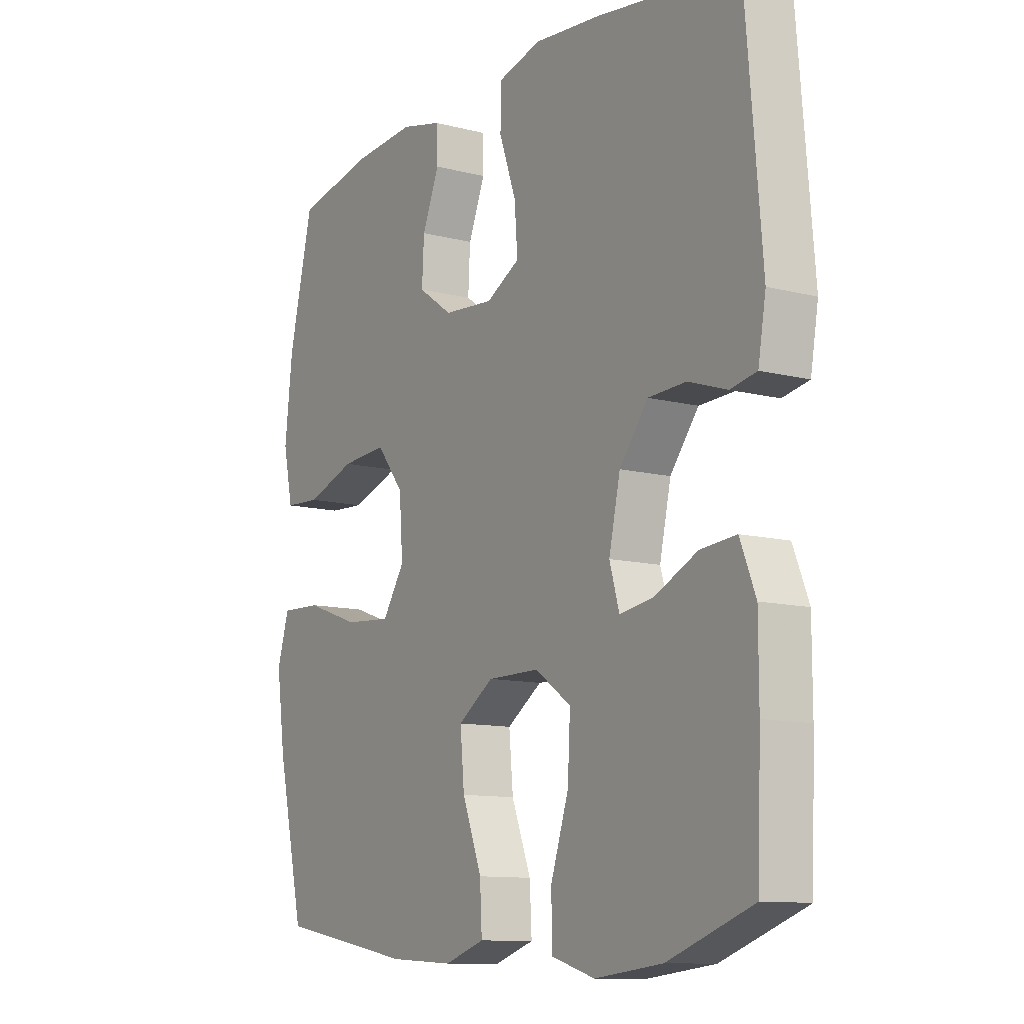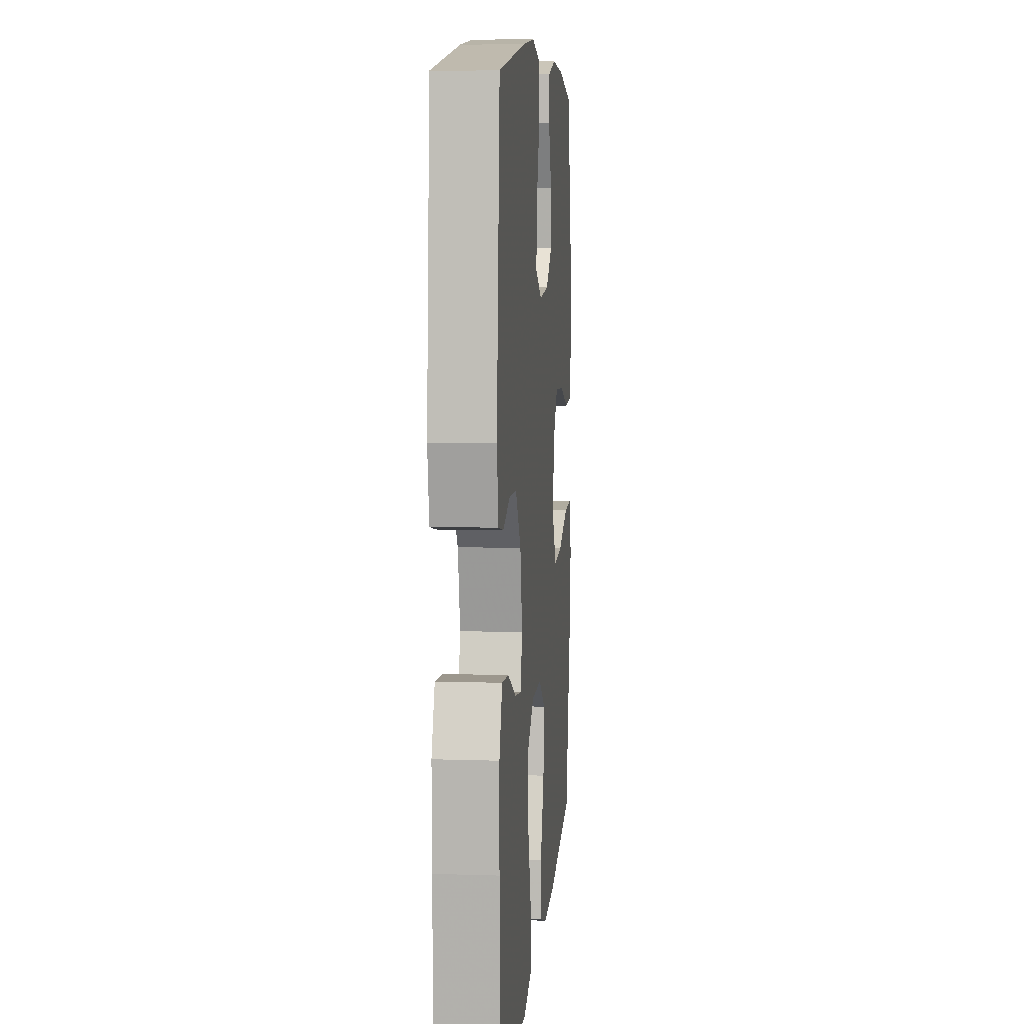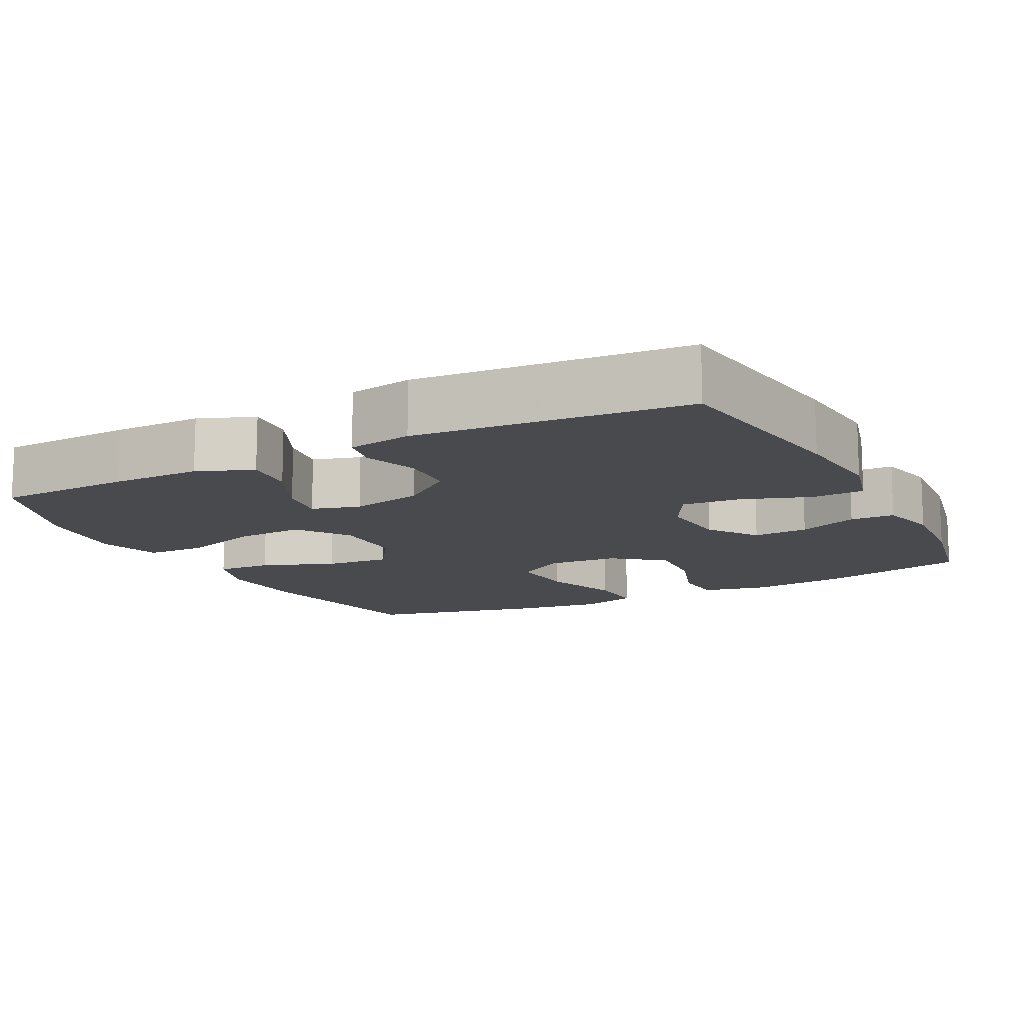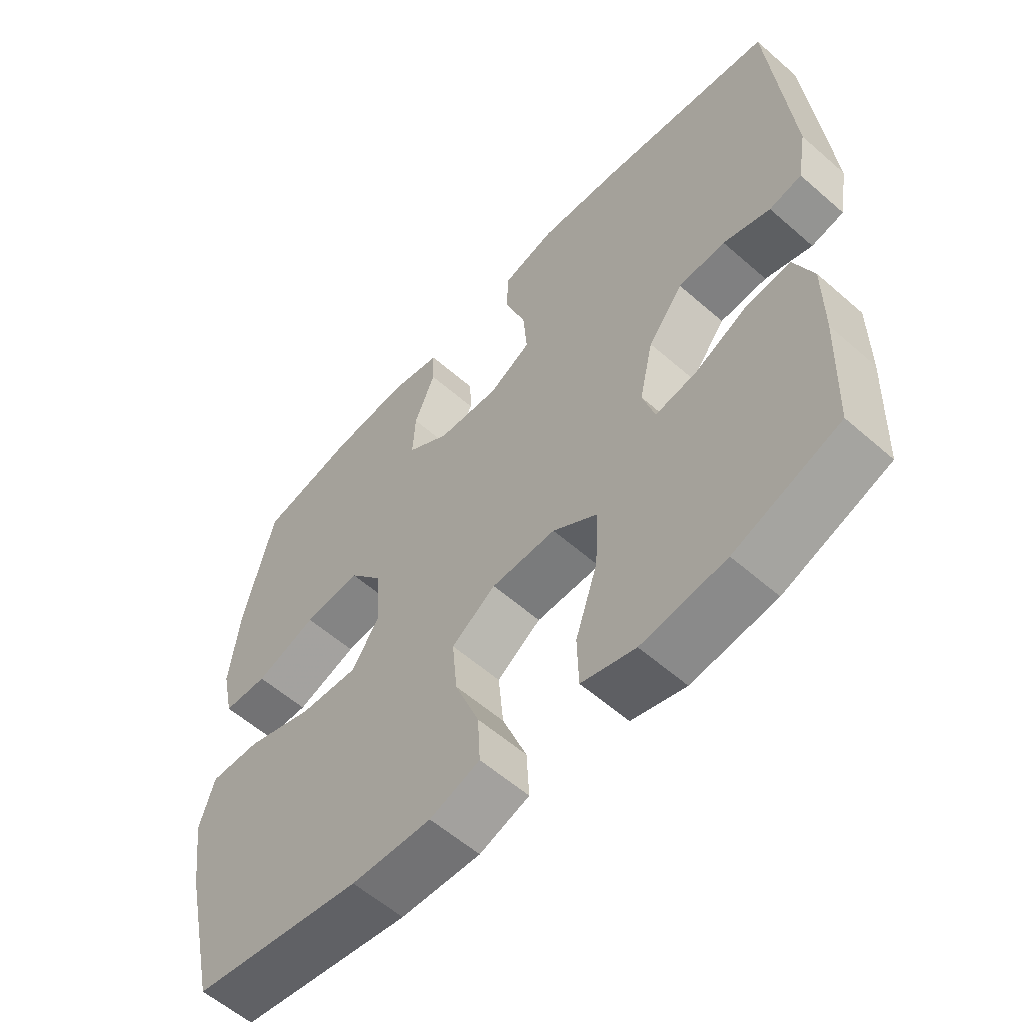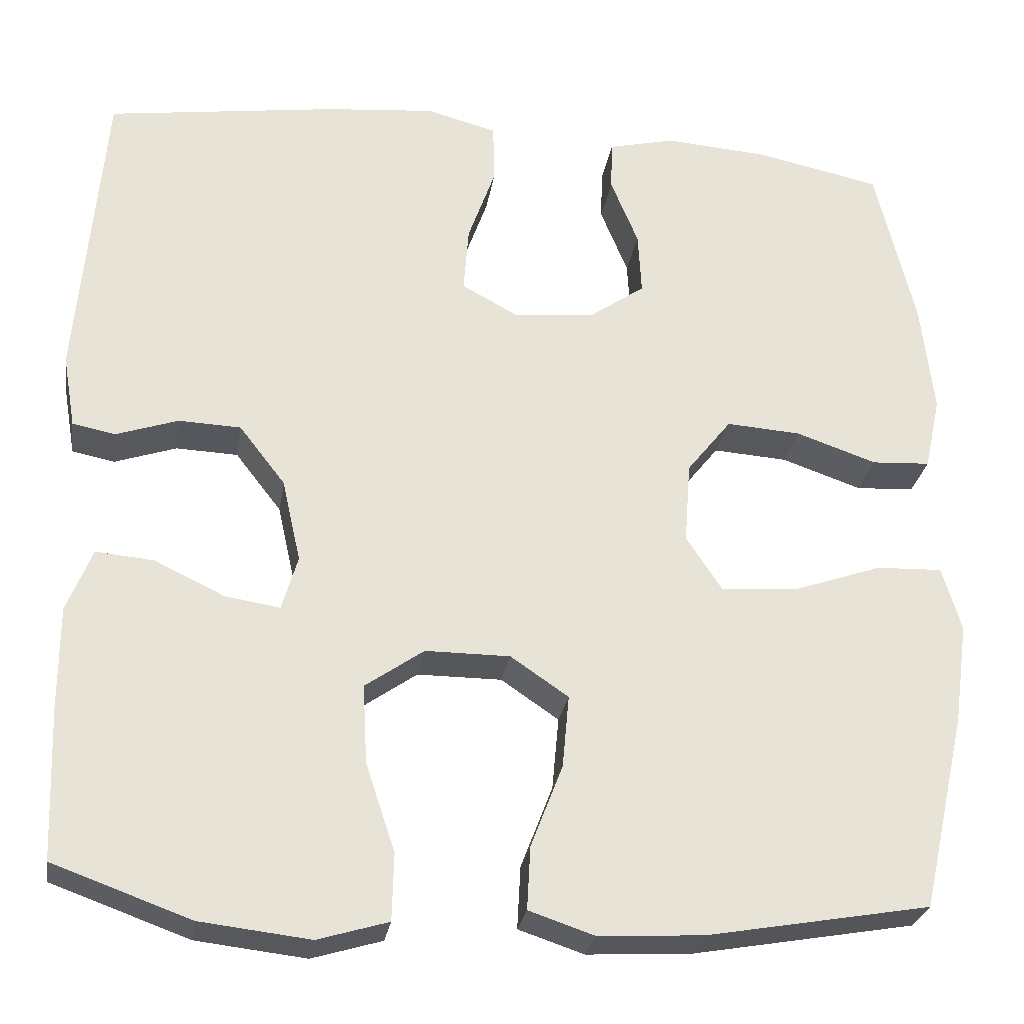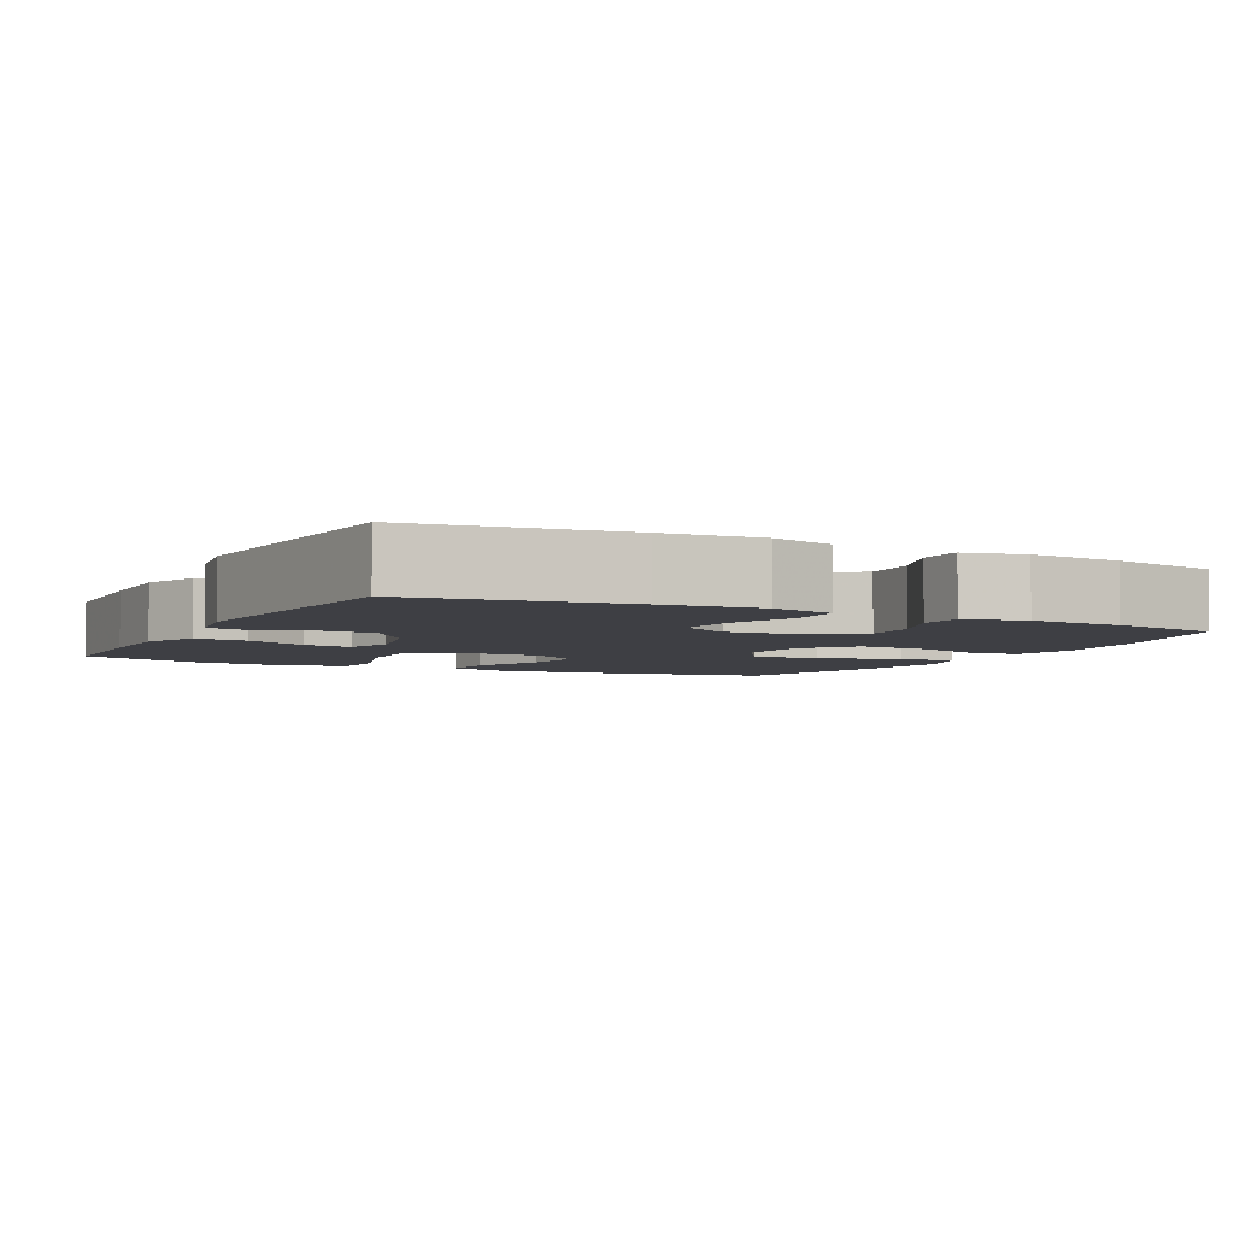
<metadata>
{"format":"obj","ext":"obj","renderer":"f3d","projection":"perspective","resolution":1024,"background":"white","views":[{"elev":-11.1,"azim":-122.3,"up":"+Z"},{"elev":7.8,"azim":-84.8,"up":"+Z"},{"elev":-13.0,"azim":-62.6,"up":"+Y"},{"elev":-58.3,"azim":-132.1,"up":"+Z"},{"elev":-27.2,"azim":-9.0,"up":"+Z"},{"elev":-4.5,"azim":-27.1,"up":"+Y"}]}
</metadata>
<code>
v -0.5 0.07 -0.5
v -0.507 0.07 -0.317
v -0.507 0.07 -0.196
v -0.477 0.07 -0.121
v -0.408 0.07 -0.127
v -0.324 0.07 -0.167
v -0.259 0.07 -0.177
v -0.24 0.07 -0.112
v -0.262 0.07 -0.013
v -0.317 0.07 0.058
v -0.391 0.07 0.061
v -0.465 0.07 0.036
v -0.516 0.07 0.046
v -0.531 0.07 0.133
v -0.5 0.07 0.5
v -0.224 0.07 0.539
v -0.095 0.07 0.551
v -0.011 0.07 0.529
v -0.009 0.07 0.458
v -0.042 0.07 0.365
v -0.048 0.07 0.286
v 0.018 0.07 0.25
v 0.115 0.07 0.258
v 0.182 0.07 0.305
v 0.178 0.07 0.38
v 0.145 0.07 0.461
v 0.147 0.07 0.521
v 0.227 0.07 0.54
v 0.351 0.07 0.531
v 0.5 0.07 0.5
v 0.547 0.07 0.303
v 0.562 0.07 0.169
v 0.543 0.07 0.081
v 0.473 0.07 0.077
v 0.377 0.07 0.11
v 0.288 0.07 0.116
v 0.235 0.07 0.049
v 0.228 0.07 -0.048
v 0.271 0.07 -0.114
v 0.362 0.07 -0.107
v 0.468 0.07 -0.07
v 0.547 0.07 -0.067
v 0.57 0.07 -0.144
v 0.553 0.07 -0.266
v 0.5 0.07 -0.5
v 0.234 0.07 -0.547
v 0.109 0.07 -0.554
v 0.031 0.07 -0.528
v 0.035 0.07 -0.453
v 0.073 0.07 -0.354
v 0.081 0.07 -0.267
v 0.012 0.07 -0.22
v -0.089 0.07 -0.22
v -0.159 0.07 -0.269
v -0.154 0.07 -0.363
v -0.119 0.07 -0.469
v -0.121 0.07 -0.549
v -0.205 0.07 -0.574
v -0.336 0.07 -0.559
v -0.5 0 -0.5
v -0.507 0 -0.317
v -0.507 0 -0.196
v -0.477 0 -0.121
v -0.408 0 -0.127
v -0.324 0 -0.167
v -0.259 0 -0.177
v -0.24 0 -0.112
v -0.262 0 -0.013
v -0.317 0 0.058
v -0.391 0 0.061
v -0.465 0 0.036
v -0.516 0 0.046
v -0.531 0 0.133
v -0.5 0 0.5
v -0.224 0 0.539
v -0.095 0 0.551
v -0.011 0 0.529
v -0.009 0 0.458
v -0.042 0 0.365
v -0.048 0 0.286
v 0.018 0 0.25
v 0.115 0 0.258
v 0.182 0 0.305
v 0.178 0 0.38
v 0.145 0 0.461
v 0.147 0 0.521
v 0.227 0 0.54
v 0.351 0 0.531
v 0.5 0 0.5
v 0.547 0 0.303
v 0.562 0 0.169
v 0.543 0 0.081
v 0.473 0 0.077
v 0.377 0 0.11
v 0.288 0 0.116
v 0.235 0 0.049
v 0.228 0 -0.048
v 0.271 0 -0.114
v 0.362 0 -0.107
v 0.468 0 -0.07
v 0.547 0 -0.067
v 0.57 0 -0.144
v 0.553 0 -0.266
v 0.5 0 -0.5
v 0.234 0 -0.547
v 0.109 0 -0.554
v 0.031 0 -0.528
v 0.035 0 -0.453
v 0.073 0 -0.354
v 0.081 0 -0.267
v 0.012 0 -0.22
v -0.089 0 -0.22
v -0.159 0 -0.269
v -0.154 0 -0.363
v -0.119 0 -0.469
v -0.121 0 -0.549
v -0.205 0 -0.574
v -0.336 0 -0.559
f 4 5 6
f 3 4 6
f 2 3 6
f 1 2 6
f 59 1 6
f 58 59 6
f 57 58 6
f 56 57 6
f 55 56 6
f 54 55 6 7
f 53 54 7 8
f 52 53 8 9
f 51 52 9 10
f 48 49 50
f 47 48 50
f 46 47 50
f 45 46 50
f 44 45 50
f 43 44 50
f 42 43 50
f 41 42 50
f 40 41 50
f 39 40 50 51
f 38 39 51 10
f 33 34 35
f 32 33 35
f 31 32 35
f 30 31 35
f 29 30 35
f 28 29 35
f 27 28 35
f 26 27 35
f 25 26 35
f 24 25 35 36
f 23 24 36 37
f 18 19 20
f 17 18 20
f 16 17 20
f 15 16 20
f 14 15 20
f 13 14 20
f 12 13 20
f 11 12 20
f 10 11 20 21
f 37 38 10
f 23 37 10
f 22 23 10
f 10 21 22
f 65 64 63
f 65 63 62
f 65 62 61
f 65 61 60
f 65 60 118
f 65 118 117
f 65 117 116
f 65 116 115
f 65 115 114
f 66 65 114 113
f 67 66 113 112
f 68 67 112 111
f 69 68 111 110
f 109 108 107
f 109 107 106
f 109 106 105
f 109 105 104
f 109 104 103
f 109 103 102
f 109 102 101
f 109 101 100
f 109 100 99
f 110 109 99 98
f 69 110 98 97
f 94 93 92
f 94 92 91
f 94 91 90
f 94 90 89
f 94 89 88
f 94 88 87
f 94 87 86
f 94 86 85
f 94 85 84
f 95 94 84 83
f 96 95 83 82
f 79 78 77
f 79 77 76
f 79 76 75
f 79 75 74
f 79 74 73
f 79 73 72
f 79 72 71
f 79 71 70
f 80 79 70 69
f 69 97 96
f 69 96 82
f 69 82 81
f 81 80 69
f 1 60 61 2
f 2 61 62 3
f 3 62 63 4
f 4 63 64 5
f 5 64 65 6
f 6 65 66 7
f 7 66 67 8
f 8 67 68 9
f 9 68 69 10
f 10 69 70 11
f 11 70 71 12
f 12 71 72 13
f 13 72 73 14
f 14 73 74 15
f 15 74 75 16
f 16 75 76 17
f 17 76 77 18
f 18 77 78 19
f 19 78 79 20
f 20 79 80 21
f 21 80 81 22
f 22 81 82 23
f 23 82 83 24
f 24 83 84 25
f 25 84 85 26
f 26 85 86 27
f 27 86 87 28
f 28 87 88 29
f 29 88 89 30
f 30 89 90 31
f 31 90 91 32
f 32 91 92 33
f 33 92 93 34
f 34 93 94 35
f 35 94 95 36
f 36 95 96 37
f 37 96 97 38
f 38 97 98 39
f 39 98 99 40
f 40 99 100 41
f 41 100 101 42
f 42 101 102 43
f 43 102 103 44
f 44 103 104 45
f 45 104 105 46
f 46 105 106 47
f 47 106 107 48
f 48 107 108 49
f 49 108 109 50
f 50 109 110 51
f 51 110 111 52
f 52 111 112 53
f 53 112 113 54
f 54 113 114 55
f 55 114 115 56
f 56 115 116 57
f 57 116 117 58
f 58 117 118 59
f 59 118 60 1

</code>
